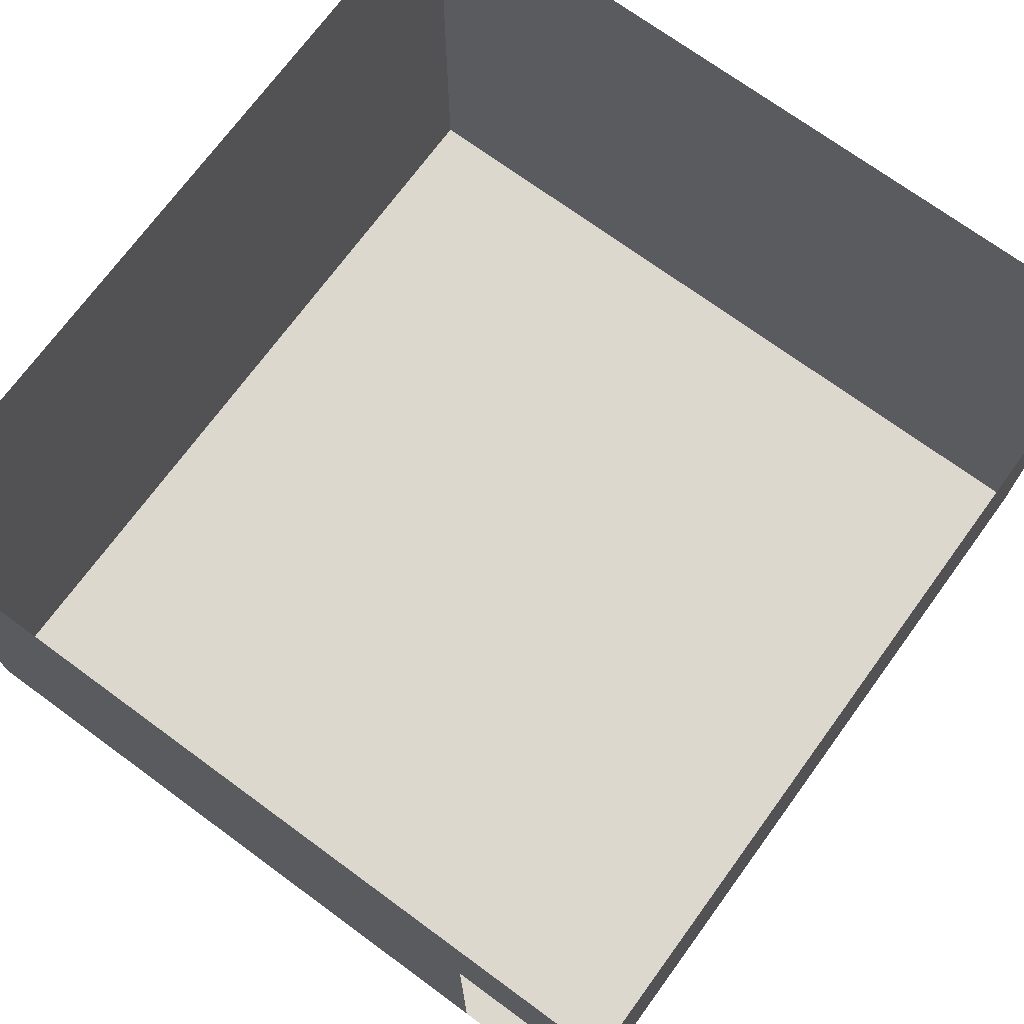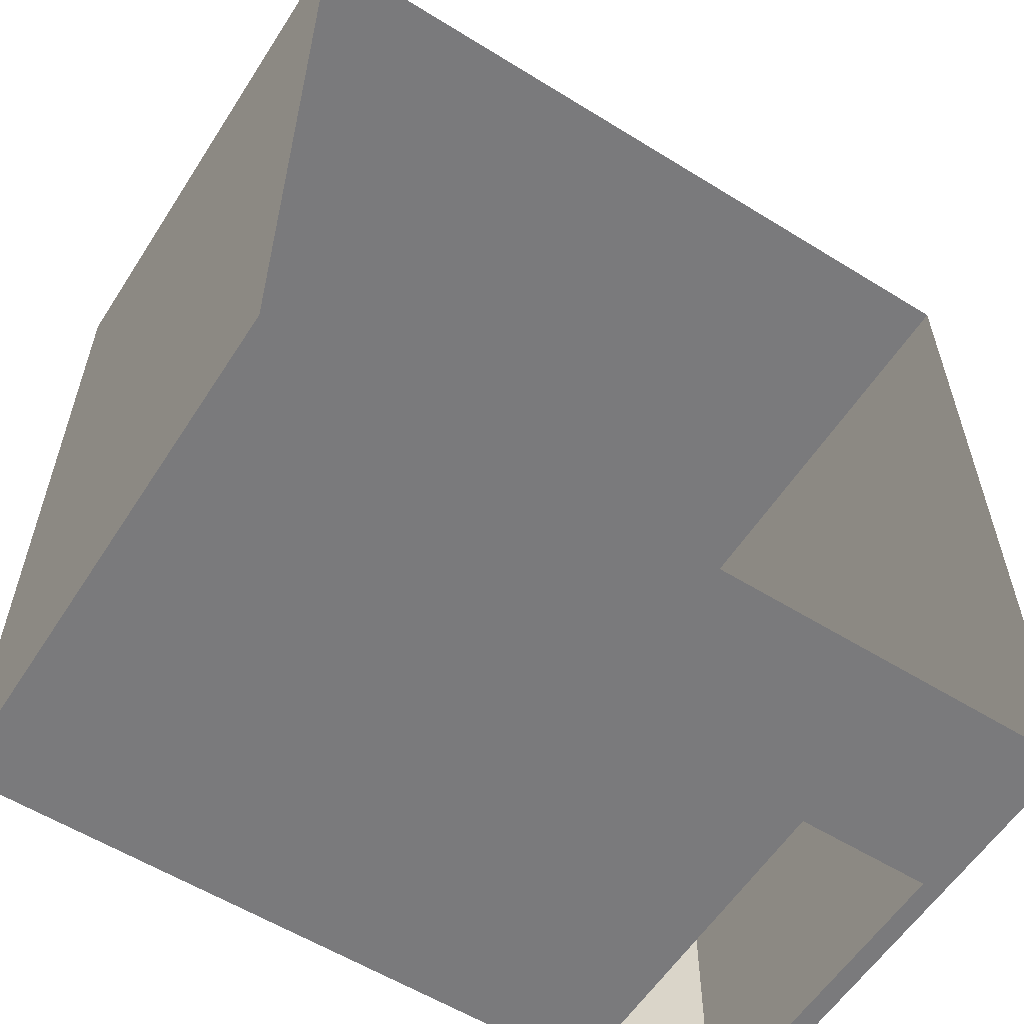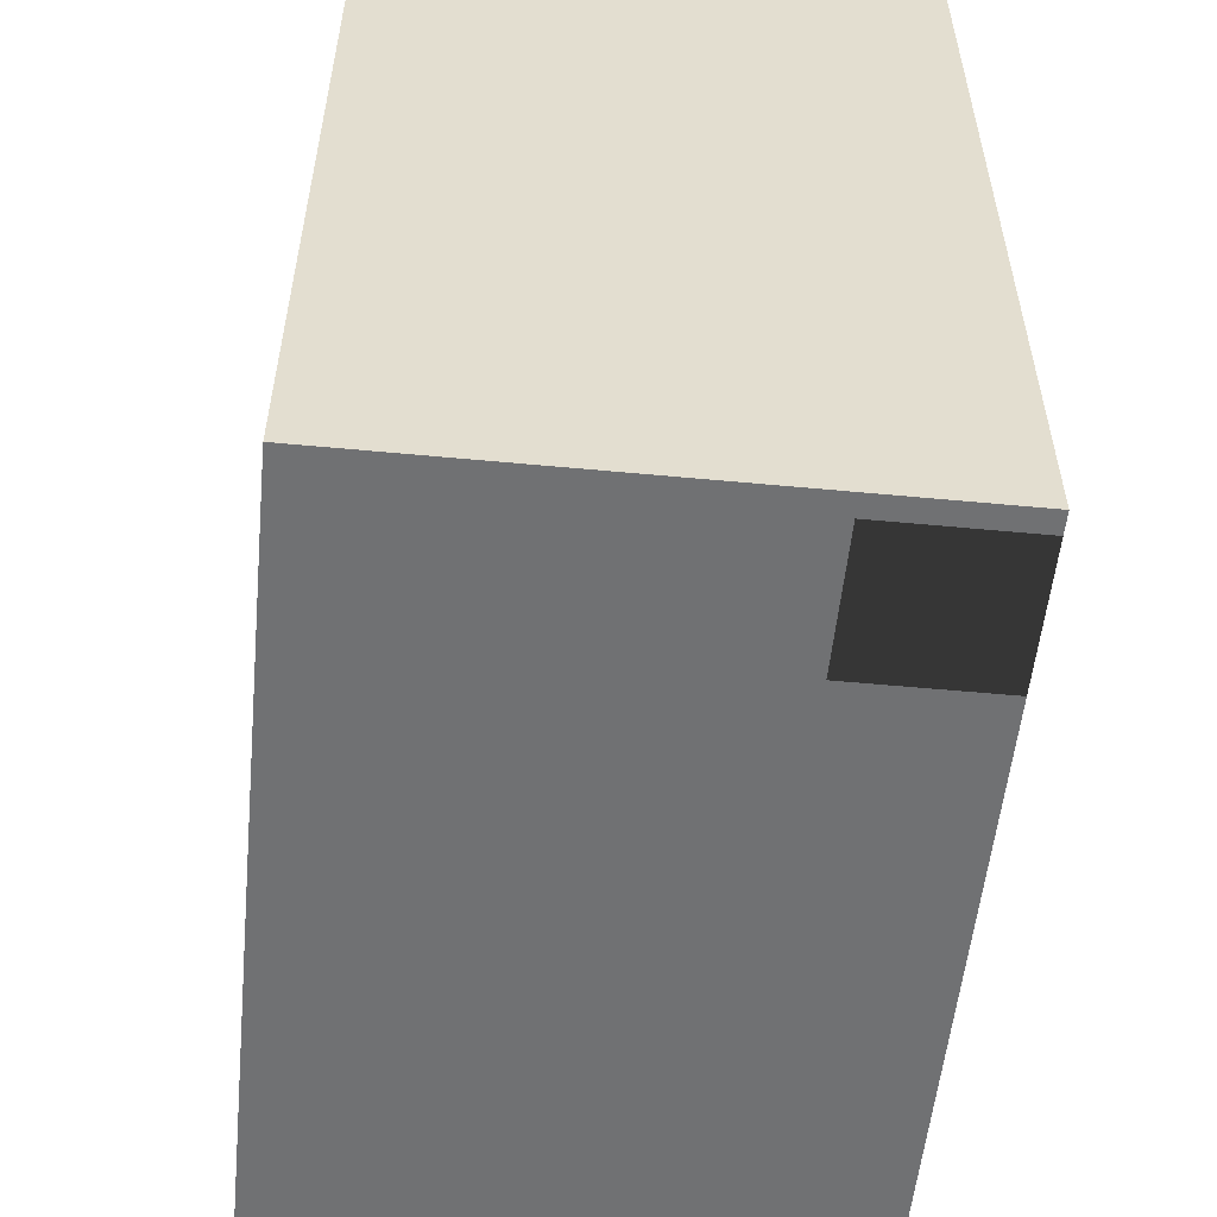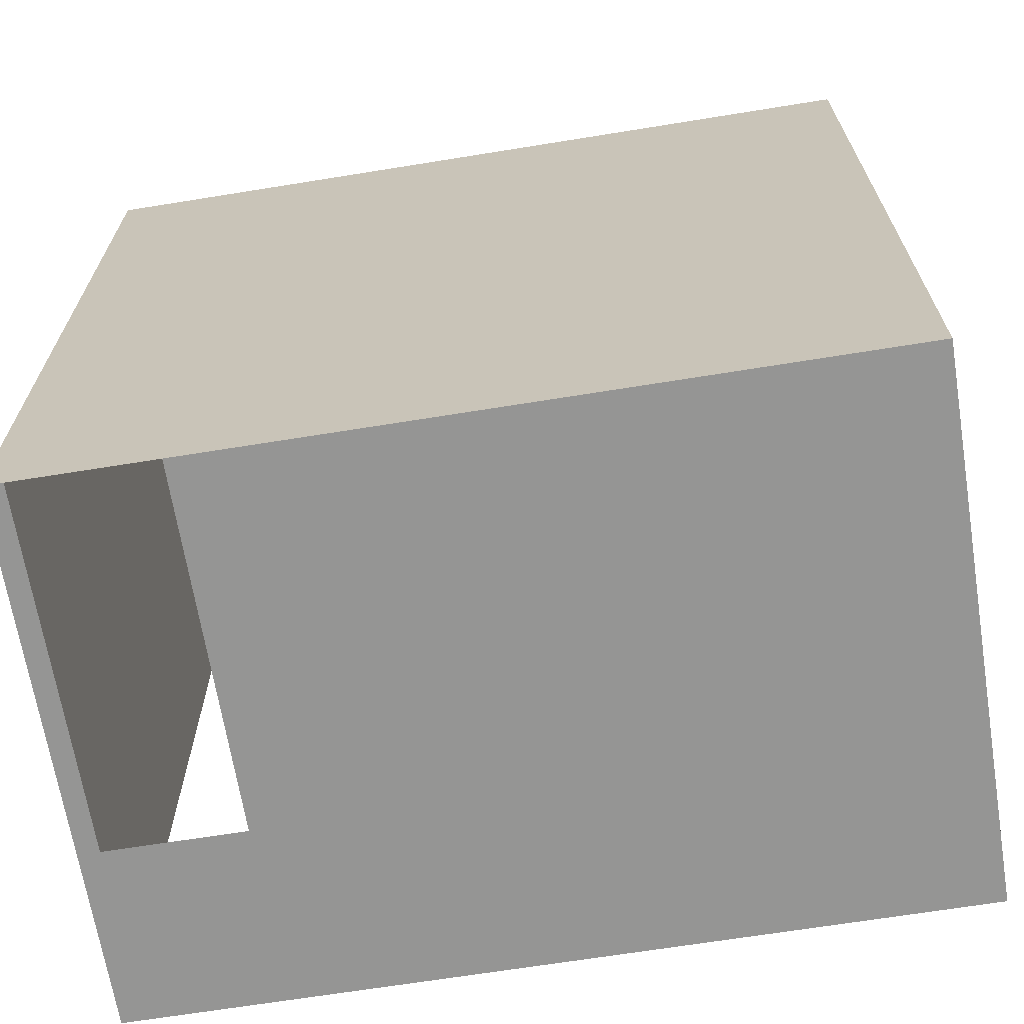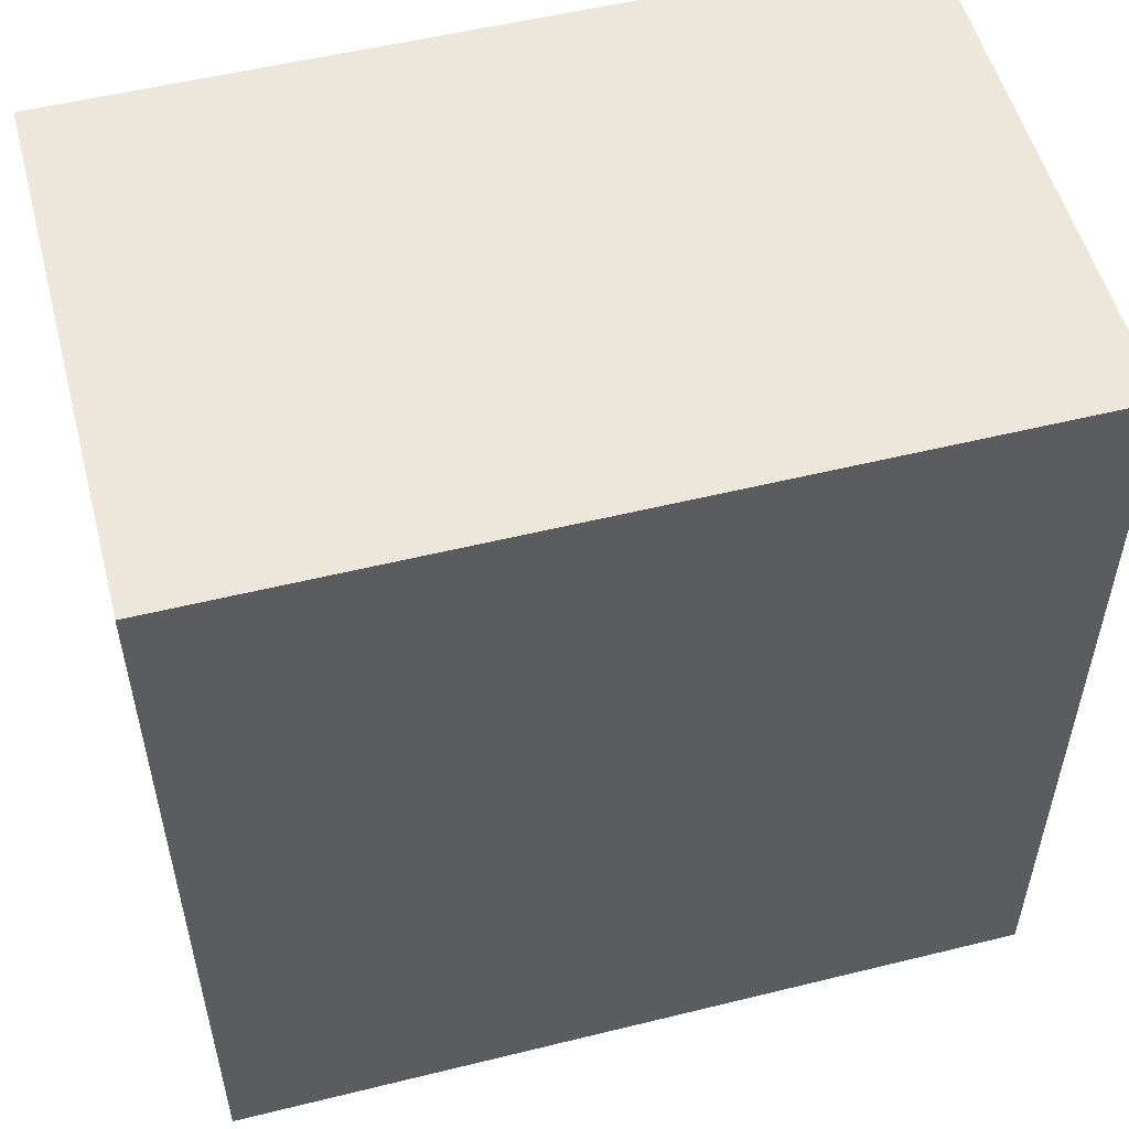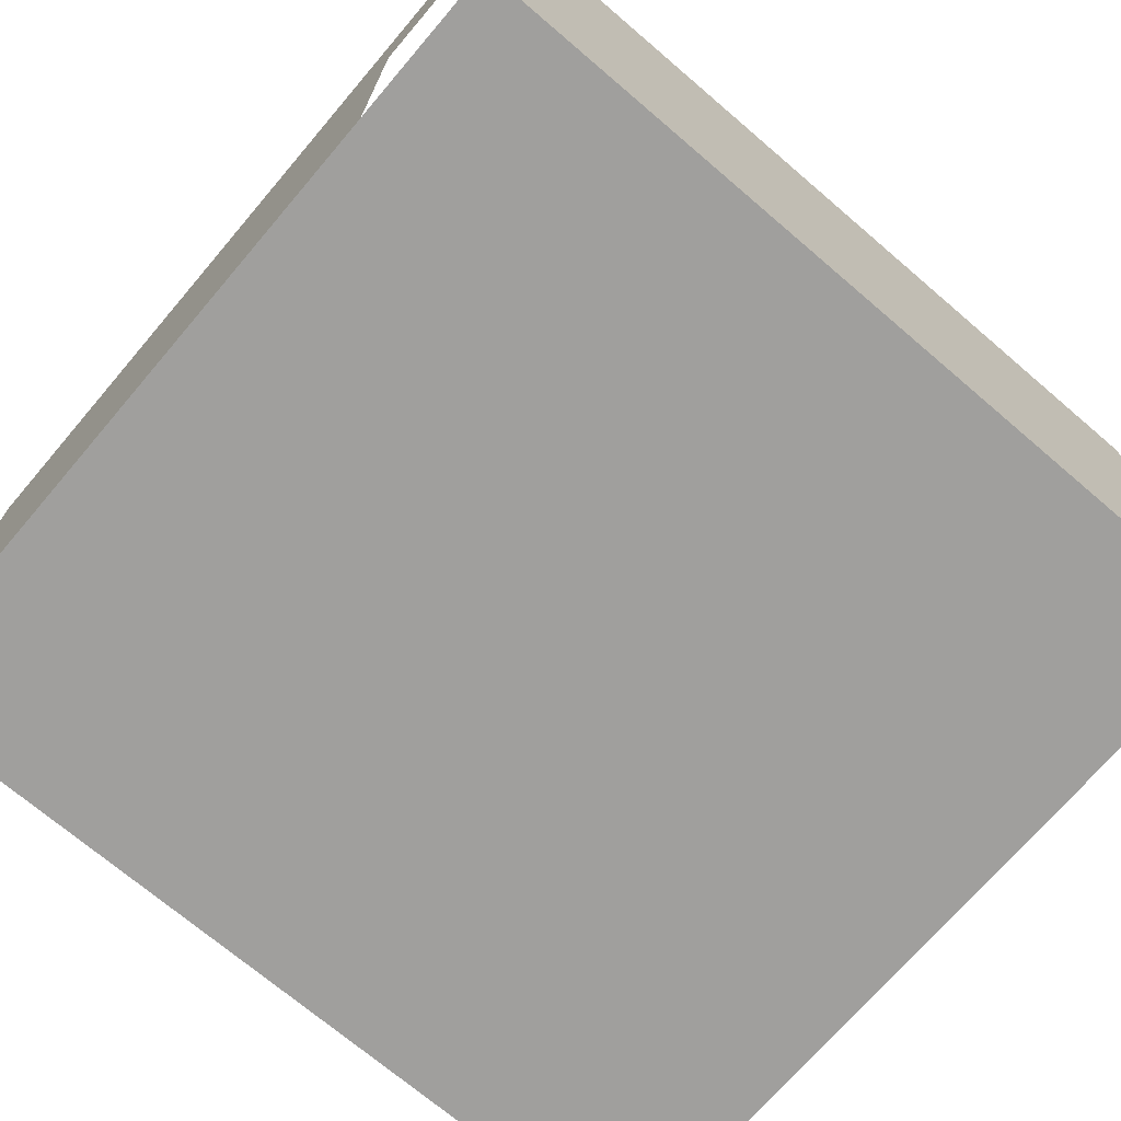
<metadata>
{"format":"obj","ext":"obj","renderer":"f3d","projection":"perspective","resolution":1024,"background":"white","views":[{"elev":72.1,"azim":-143.8,"up":"+Y"},{"elev":-58.2,"azim":147.4,"up":"+Z"},{"elev":-55.1,"azim":-95.7,"up":"+Z"},{"elev":-67.4,"azim":9.2,"up":"+Z"},{"elev":53.7,"azim":-14.7,"up":"+Z"},{"elev":-71.4,"azim":-130.5,"up":"+Y"}]}
</metadata>
<code>
g Mesh1 DES011 Model
v 17.87 4.329e-17 -5.957
v 17.76 0 -1.177
v 17.76 0 -5.957
f 1 2 3
v 22.31 5.415e-19 -1.177
f 2 1 4
f 3 2 1
v 17.76 1.005 -1.177
f 5 3 2
v 17.76 3.015 -5.957
f 3 5 6
f 2 3 5
f 6 5 3
v 17.76 2.01 -1.177
f 7 6 5
v 17.76 3.015 -1.177
f 6 7 8
f 8 7 6
v 22.31 2.01 -1.177
f 8 9 7
v 22.31 3.015 -1.177
f 9 8 10
f 7 9 8
v 22.31 1.005 -1.177
f 11 7 9
f 7 11 5
f 5 11 7
f 4 5 11
f 5 4 2
f 2 4 5
f 4 1 2
v 18.63 4.329e-17 -5.957
f 4 1 12
f 12 1 4
v 22.31 5.486e-19 -5.957
f 4 12 13
f 13 12 4
v 22.31 3.015 -5.957
f 12 14 13
v 18.63 2.009 -5.957
f 14 12 15
f 13 14 12
v 22.31 3.015 -5.826
f 16 13 14
f 9 13 16
f 11 13 9
f 13 11 4
f 4 11 13
f 11 5 4
f 9 13 11
f 16 13 9
f 14 13 16
f 16 10 9
f 9 10 16
f 10 8 9
f 9 7 11
f 15 12 14
f 14 15 6
f 6 15 14
v 17.87 2.009 -5.957
f 17 6 15
f 1 6 17
f 6 1 3
f 3 1 6
f 17 6 1
f 15 6 17
f 5 6 7
g Mesh2 DES011 Model
l 13 12
l 13 4
l 13 14
l 16 14
l 16 10
l 9 10
l 11 9
l 5 11
l 2 5
l 4 2
l 4 11
l 3 2
l 1 3
l 12 1
l 15 12
l 17 15
l 1 17
l 3 6
l 14 6
l 6 8
l 7 8
l 5 7
l 7 9
l 10 8

</code>
